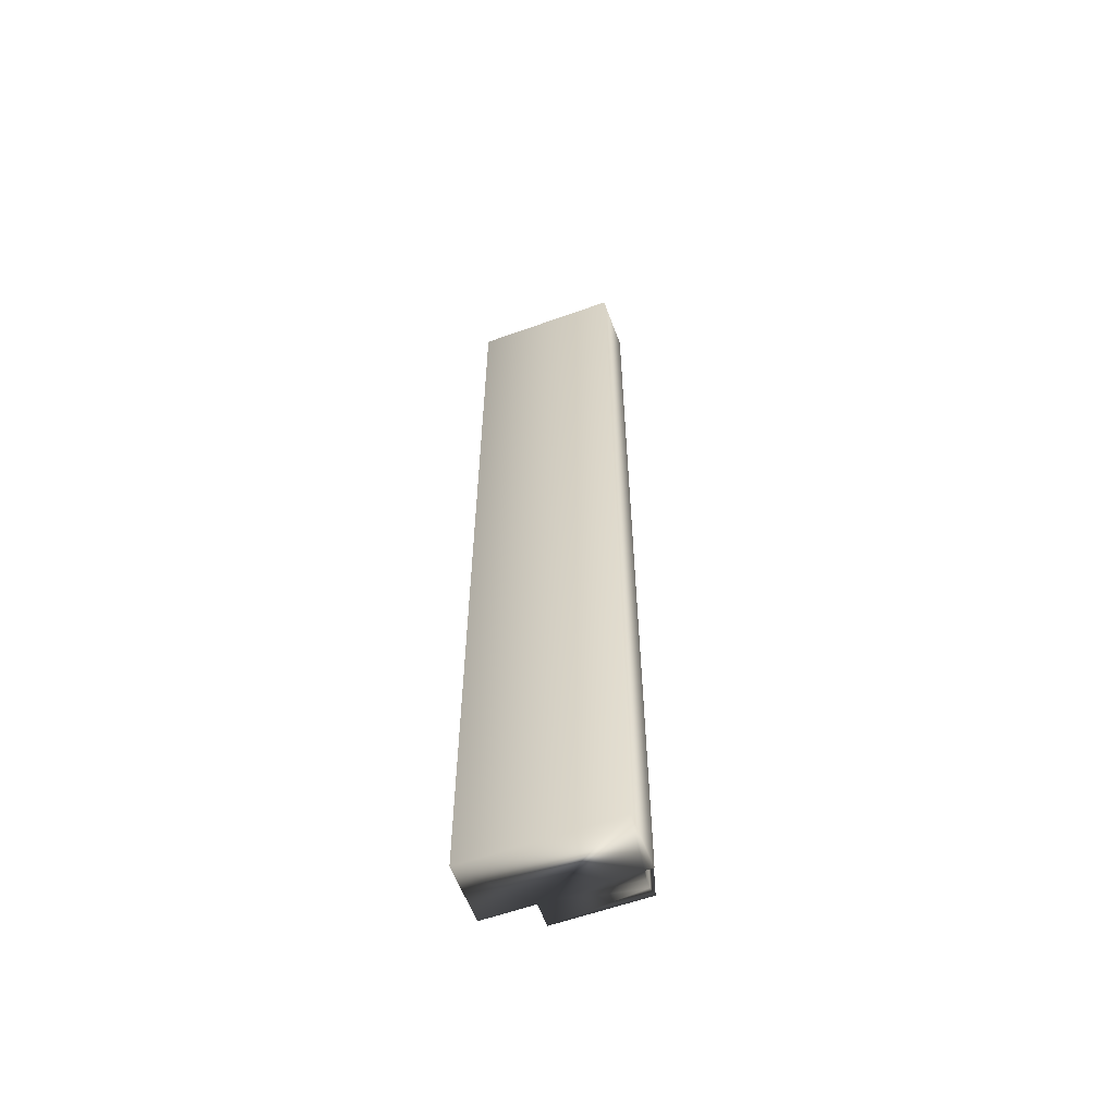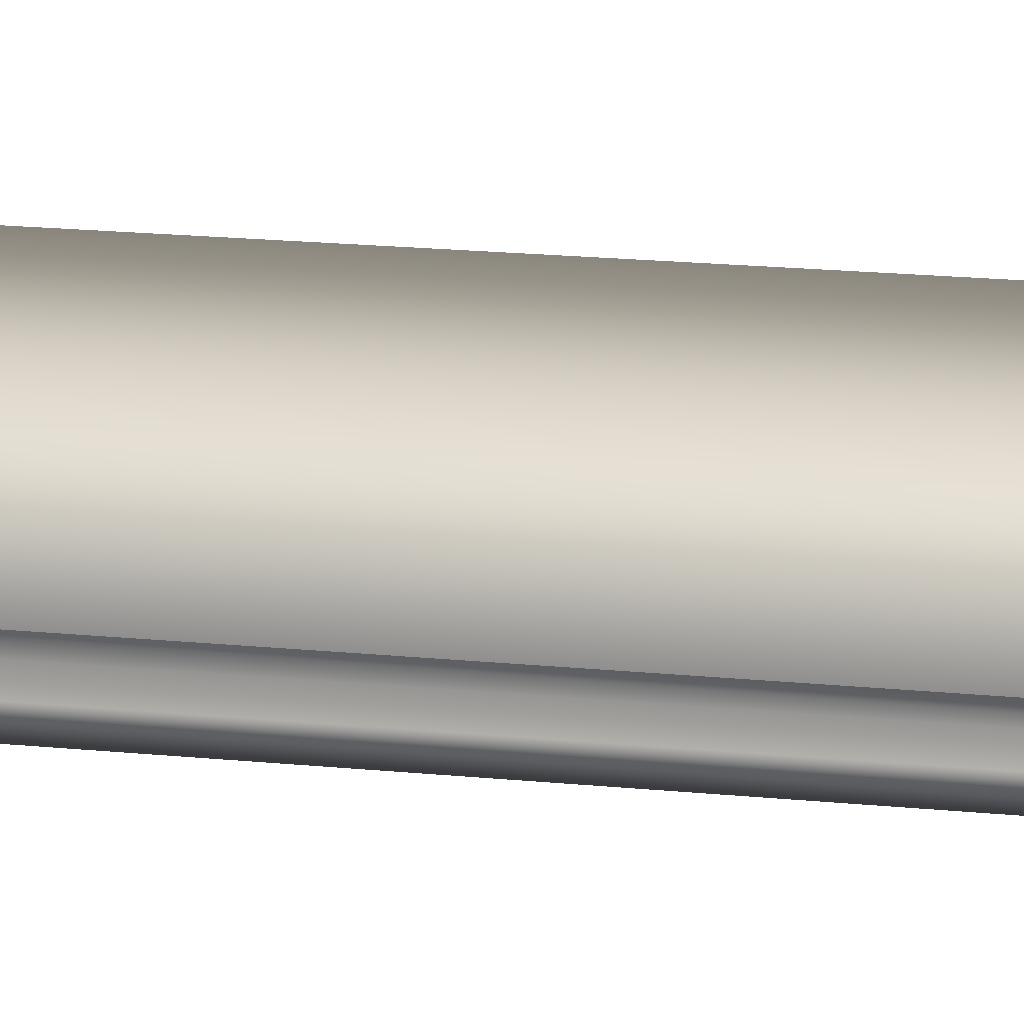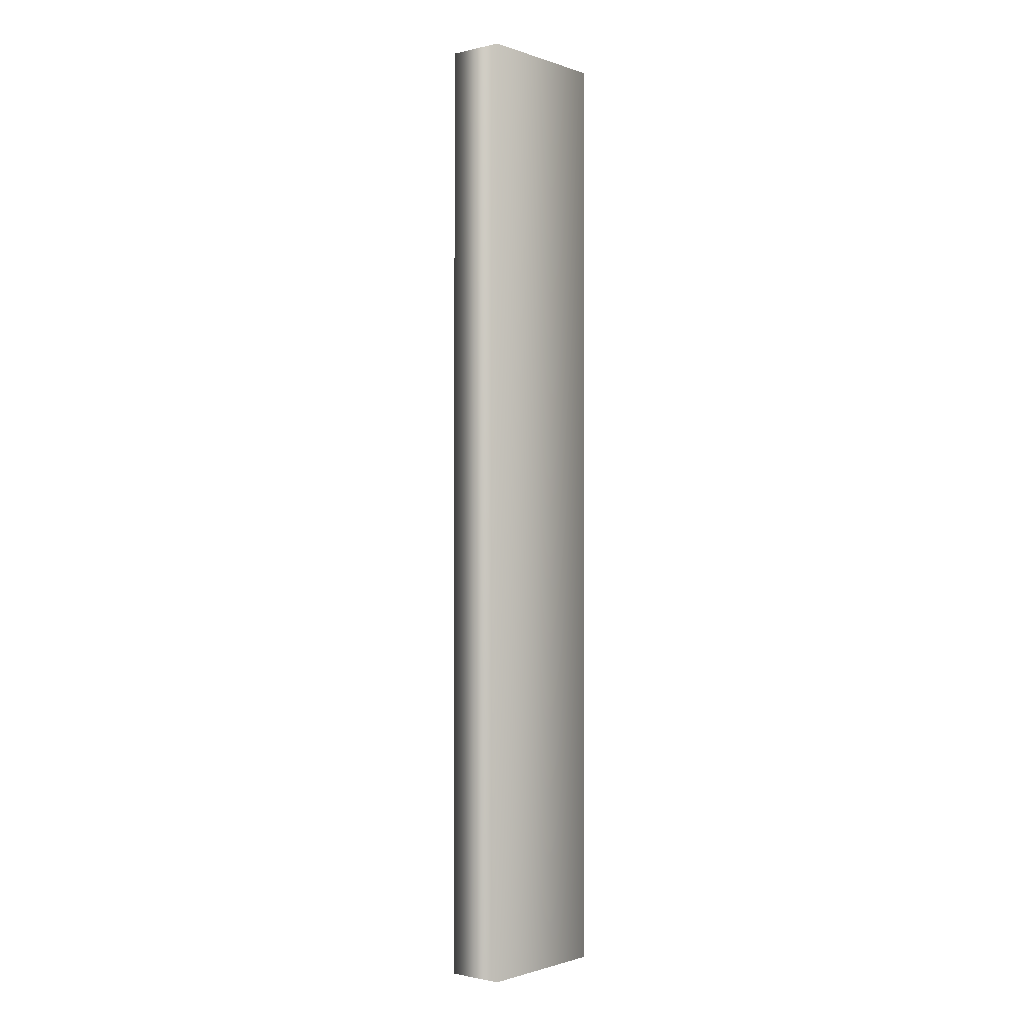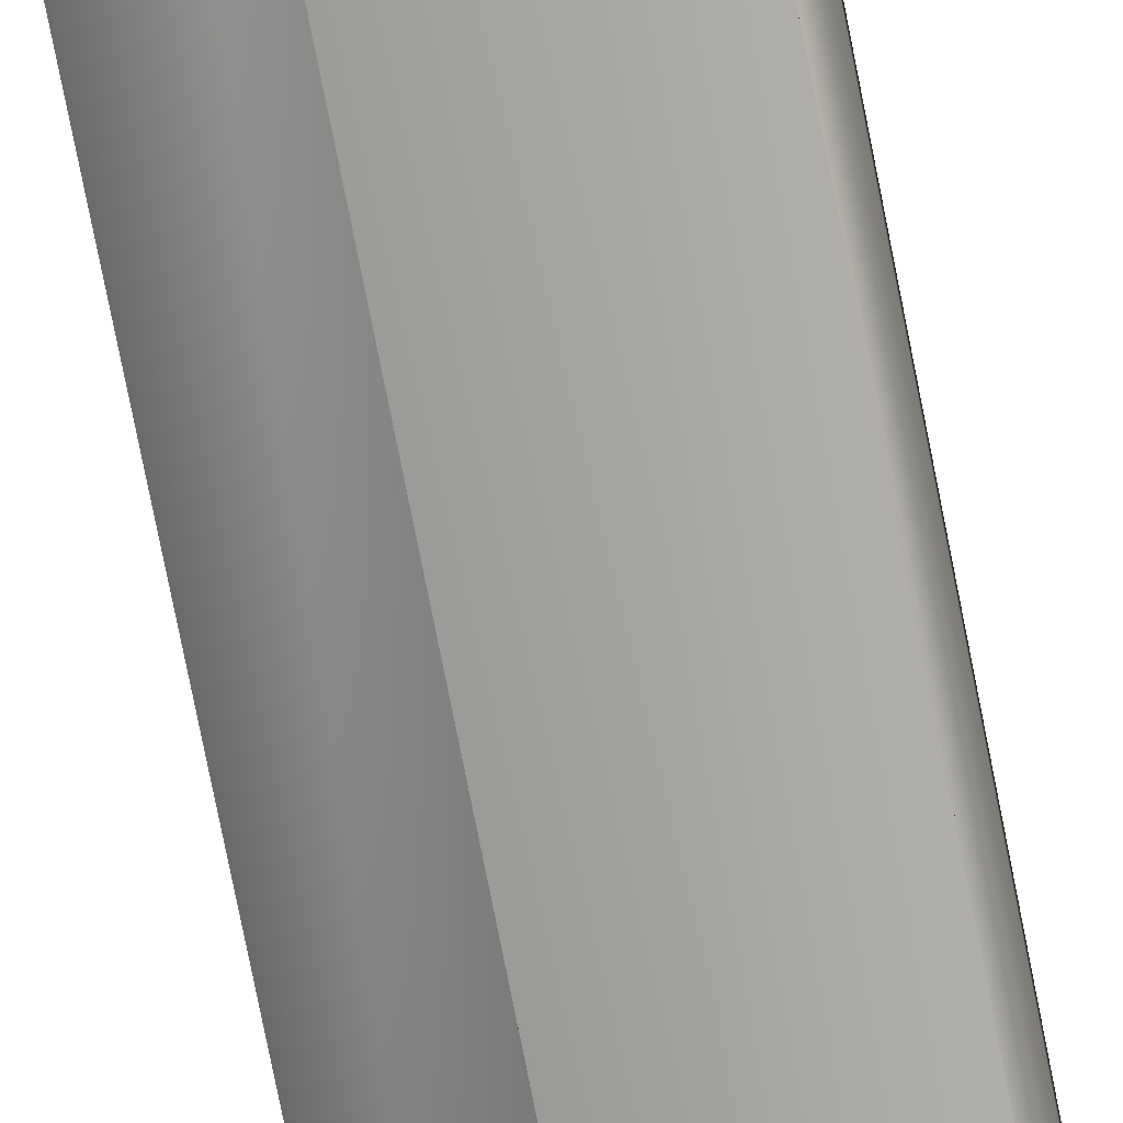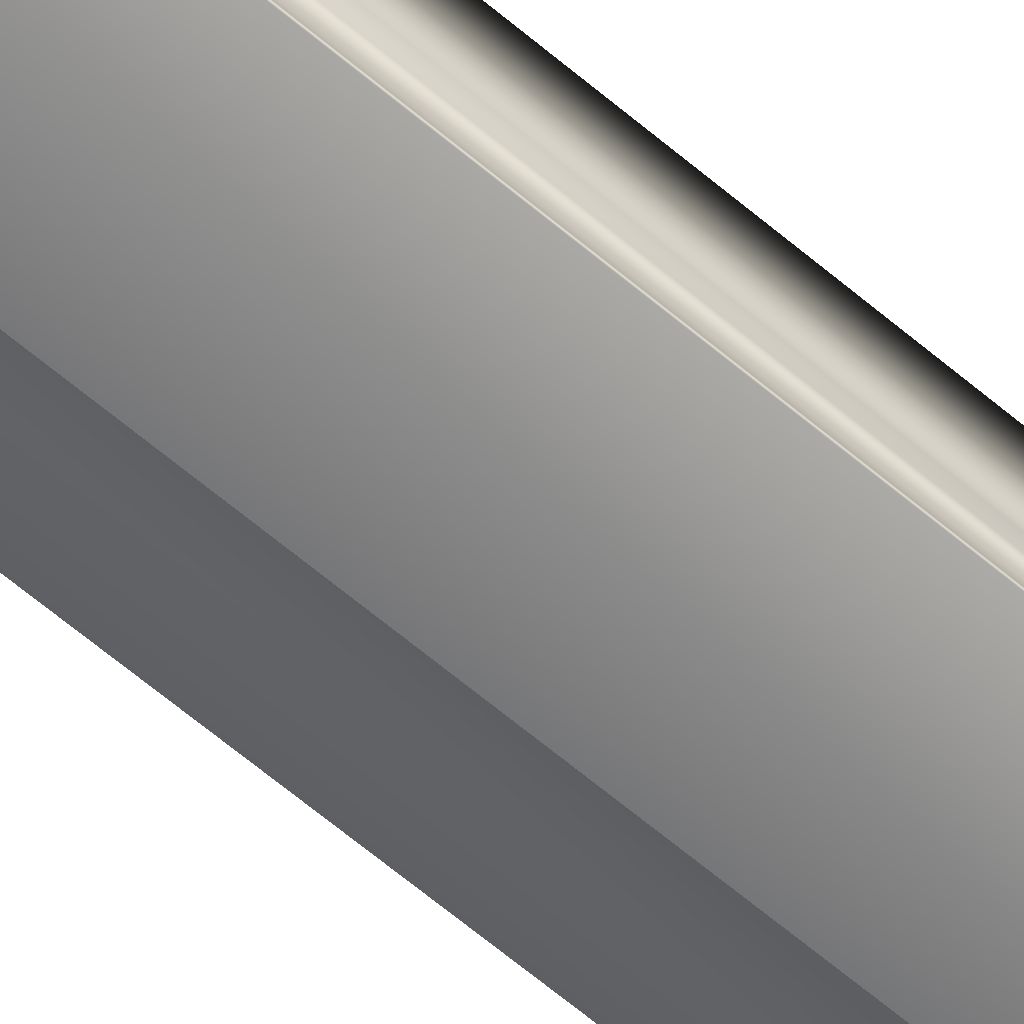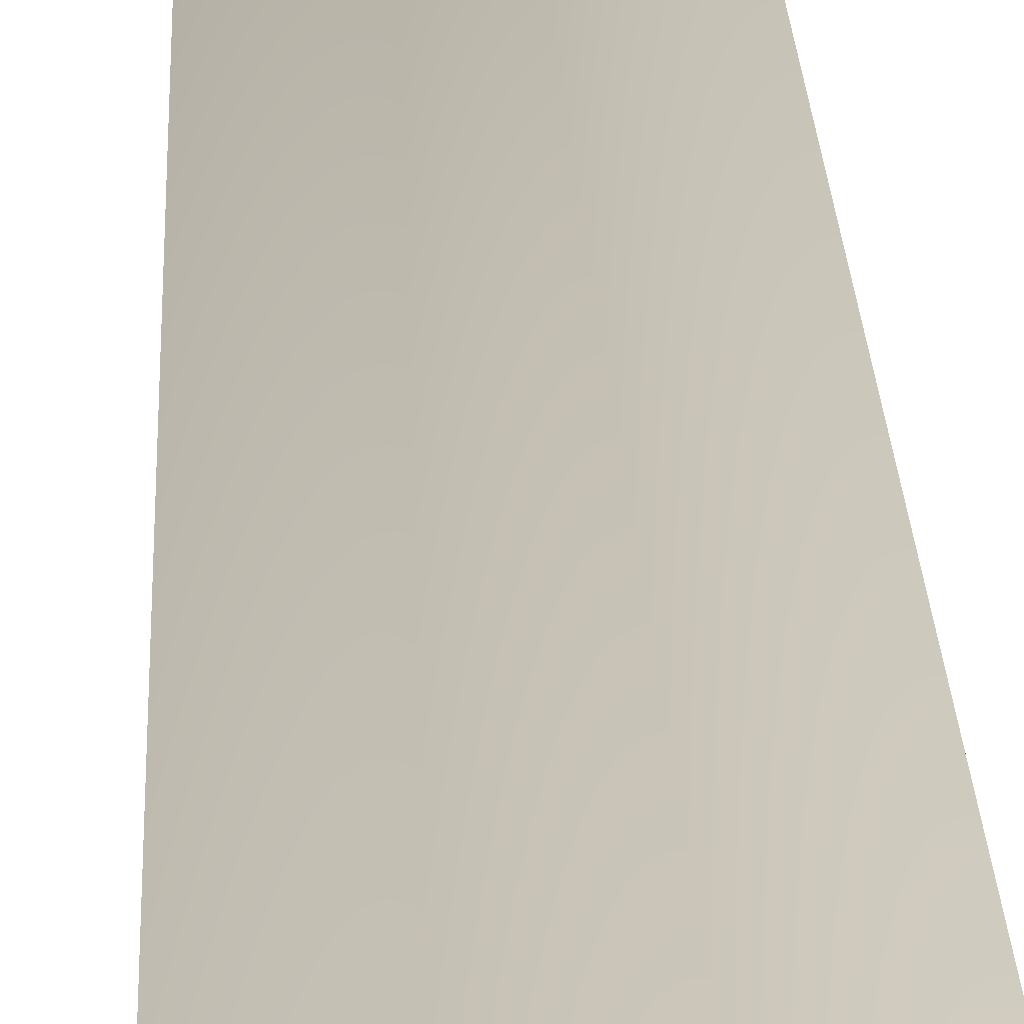
<metadata>
{"format":"obj","ext":"obj","renderer":"f3d","projection":"perspective","resolution":1024,"background":"white","views":[{"elev":-59.1,"azim":-159.7,"up":"+Z"},{"elev":12.4,"azim":-73.9,"up":"+Y"},{"elev":-1.2,"azim":129.6,"up":"+Z"},{"elev":-76.1,"azim":-168.8,"up":"+Y"},{"elev":-69.7,"azim":-129.4,"up":"+Y"},{"elev":17.0,"azim":-1.6,"up":"+Y"}]}
</metadata>
<code>
v 51.57 24.75 46.66
v 51.57 24.83 46.66
v 51.57 24.75 50.08
v 51.57 24.83 50.08
v 51.26 24.75 46.66
v 51.26 24.75 50.08
v 51.26 24.84 50.08
v 51.26 24.84 46.66
v 51.26 24.81 50.08
v 51.26 24.81 46.66
v 51.26 24.78 46.66
v 51.26 24.78 50.08
v 51.23 24.84 46.66
v 51.23 24.84 50.08
v 51.23 25.04 46.66
v 51.23 25.04 50.08
v 51.75 24.83 50.08
v 51.75 25.04 50.08
v 51.75 24.83 46.66
v 51.75 25.04 46.66
f 1 2 3
f 3 2 4
f 1 3 5
f 5 3 6
f 7 8 9
f 9 8 10
f 9 10 11
f 5 6 11
f 11 6 12
f 11 12 9
f 8 7 13
f 13 7 14
f 15 13 16
f 16 13 14
f 17 18 4
f 4 18 16
f 4 16 7
f 7 16 14
f 7 9 4
f 4 9 12
f 4 12 3
f 3 12 6
f 19 17 2
f 2 17 4
f 15 16 20
f 20 16 18
f 19 2 20
f 20 2 15
f 15 2 8
f 15 8 13
f 1 11 2
f 2 11 10
f 2 10 8
f 1 5 11
f 19 20 17
f 17 20 18

</code>
